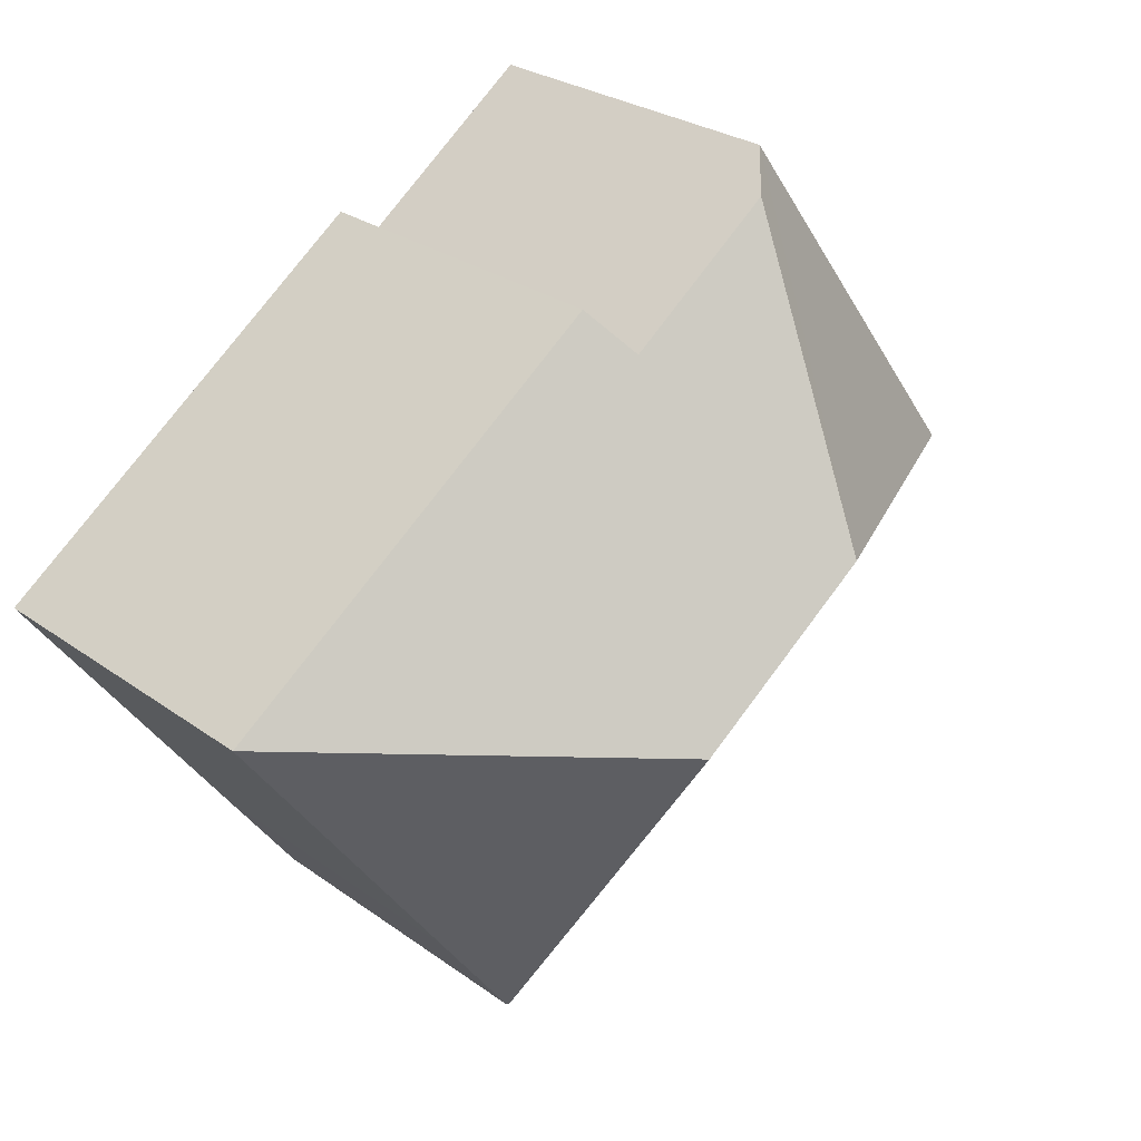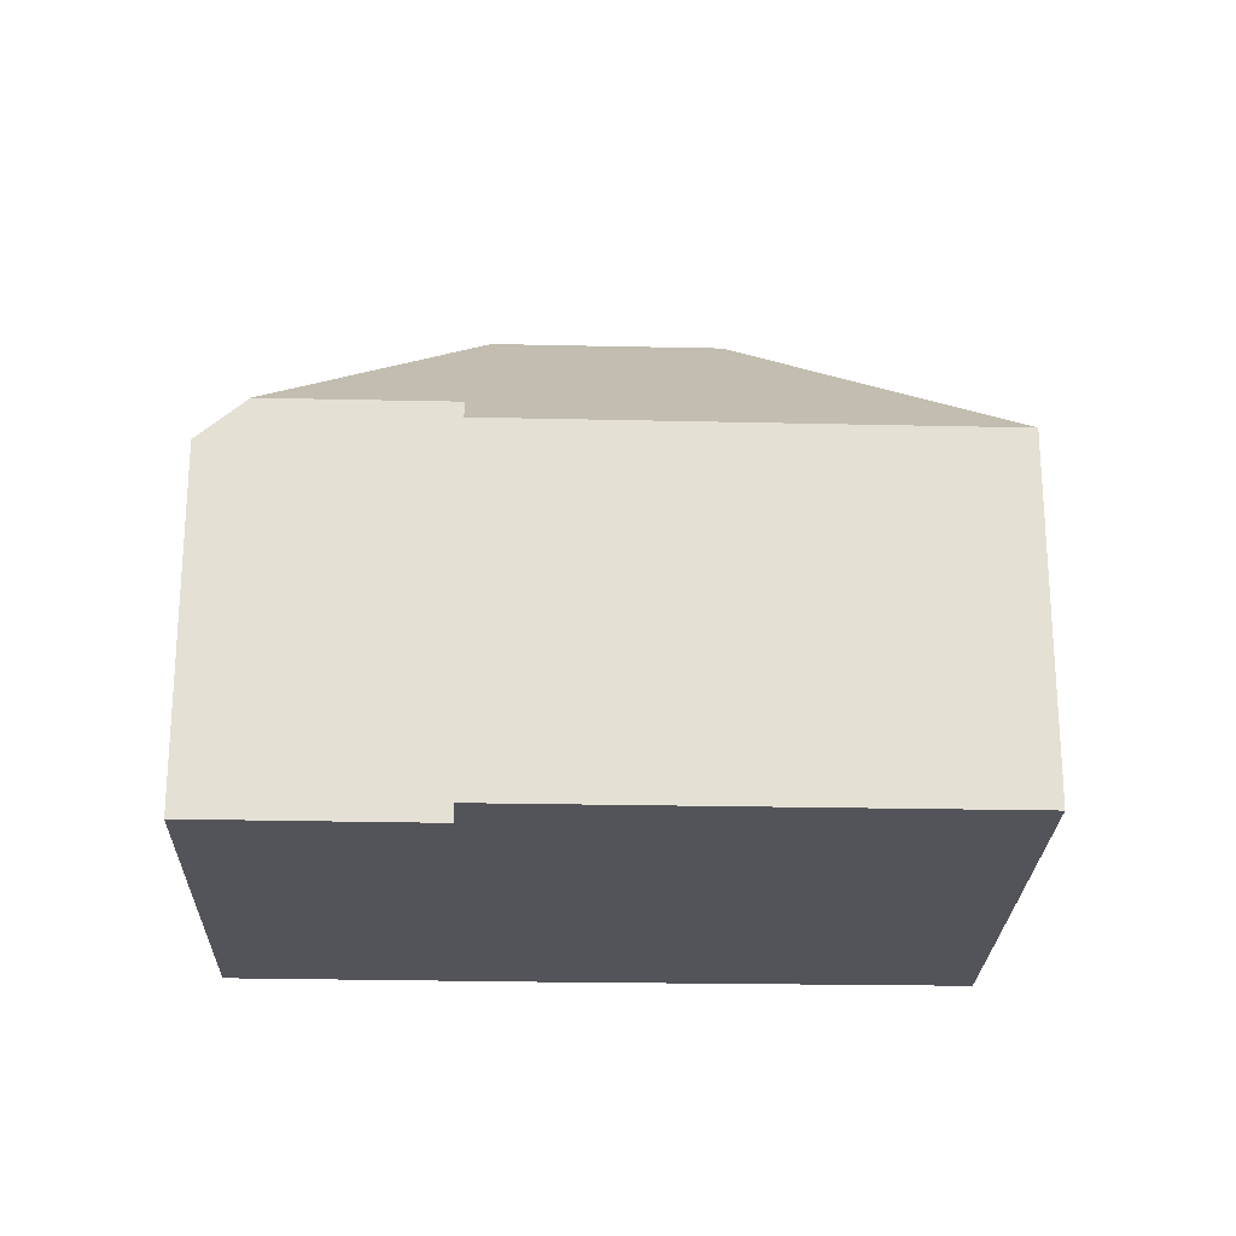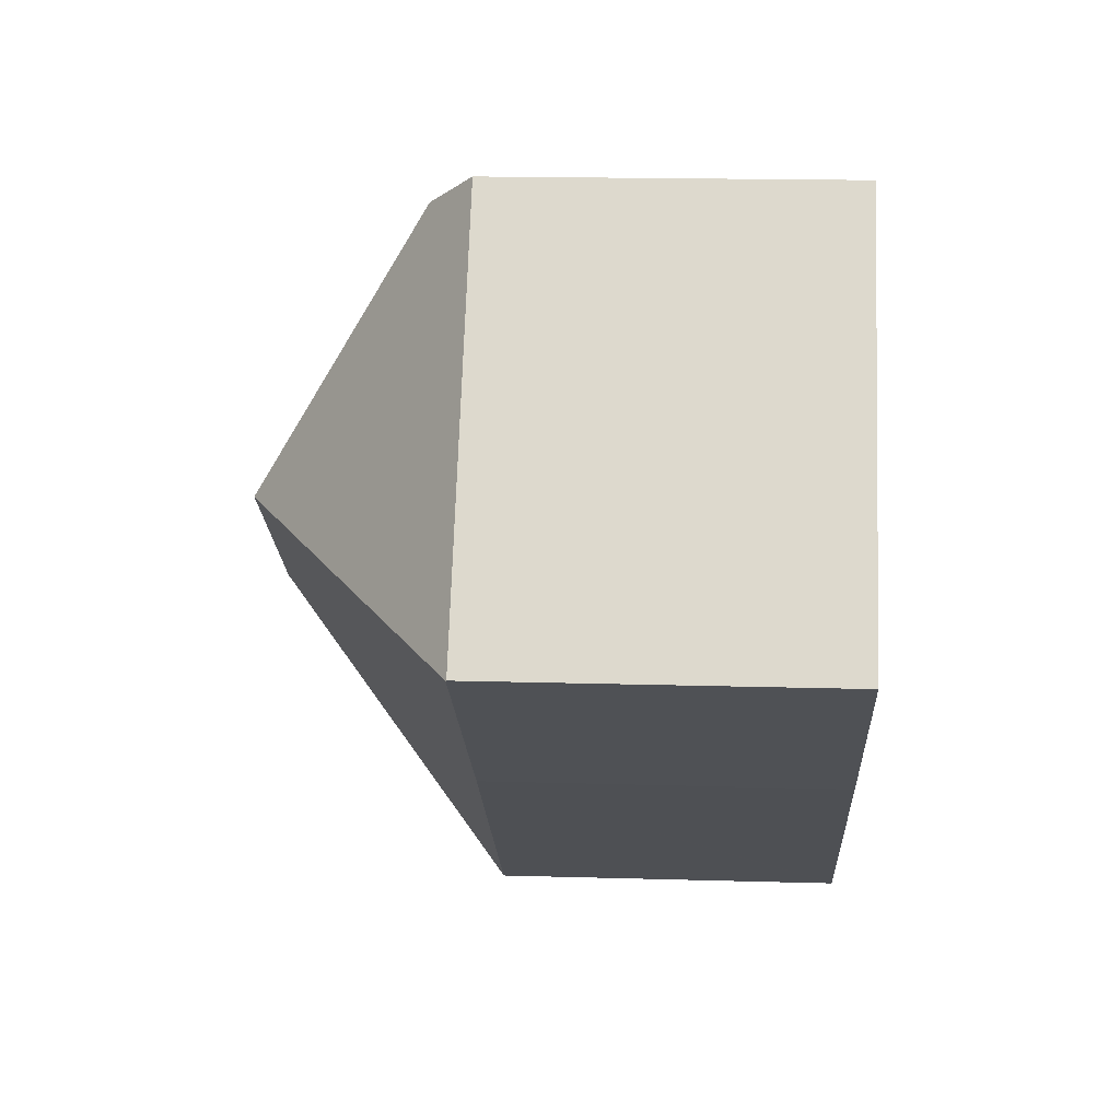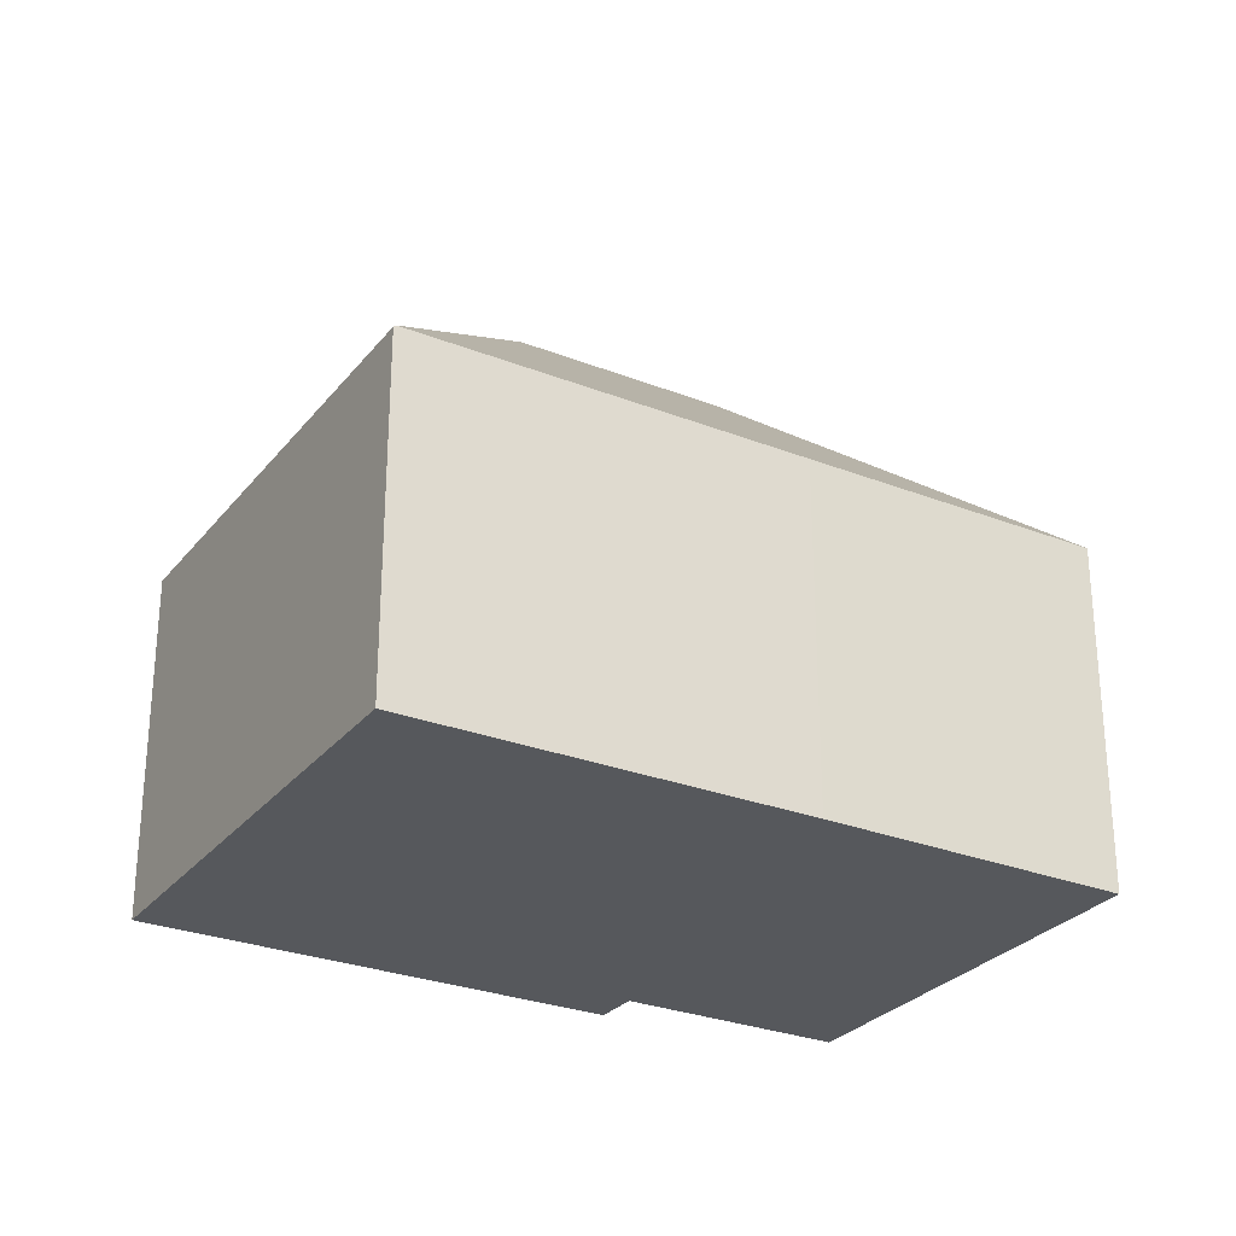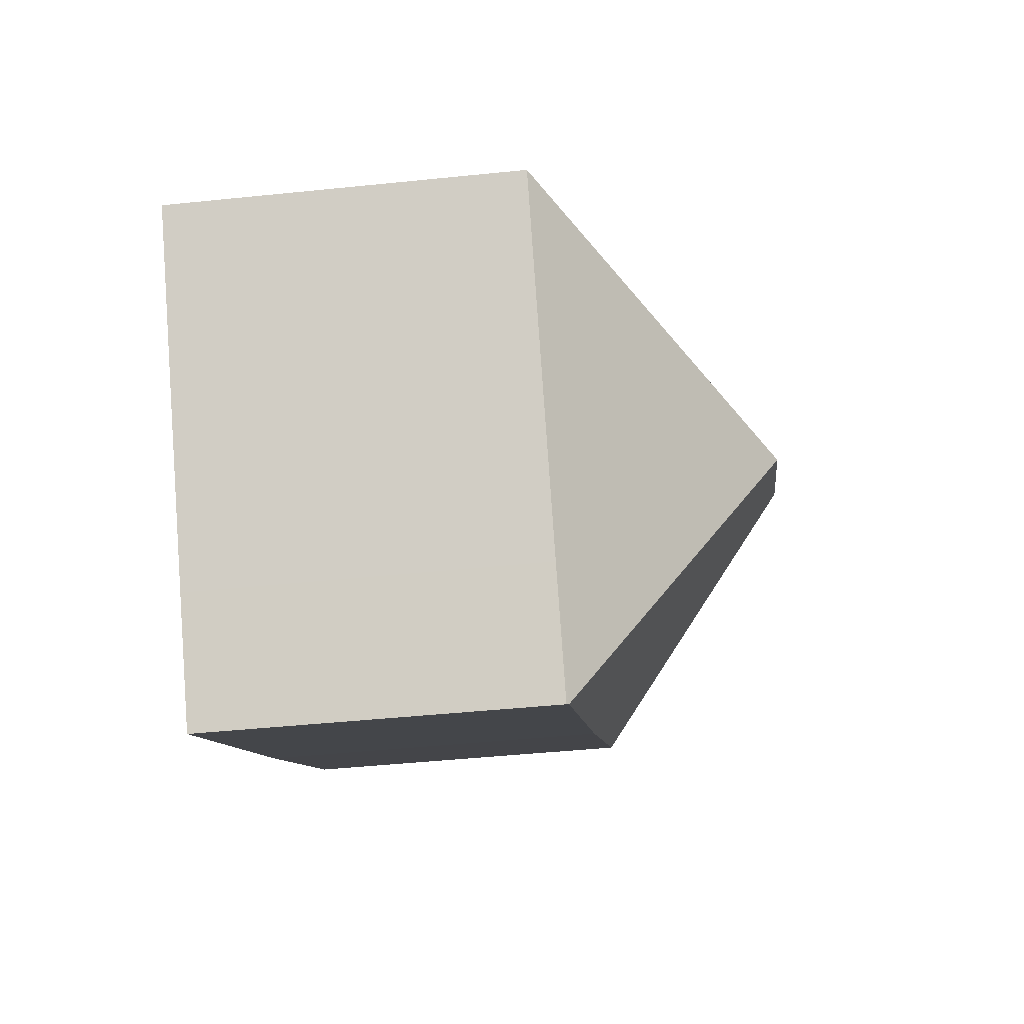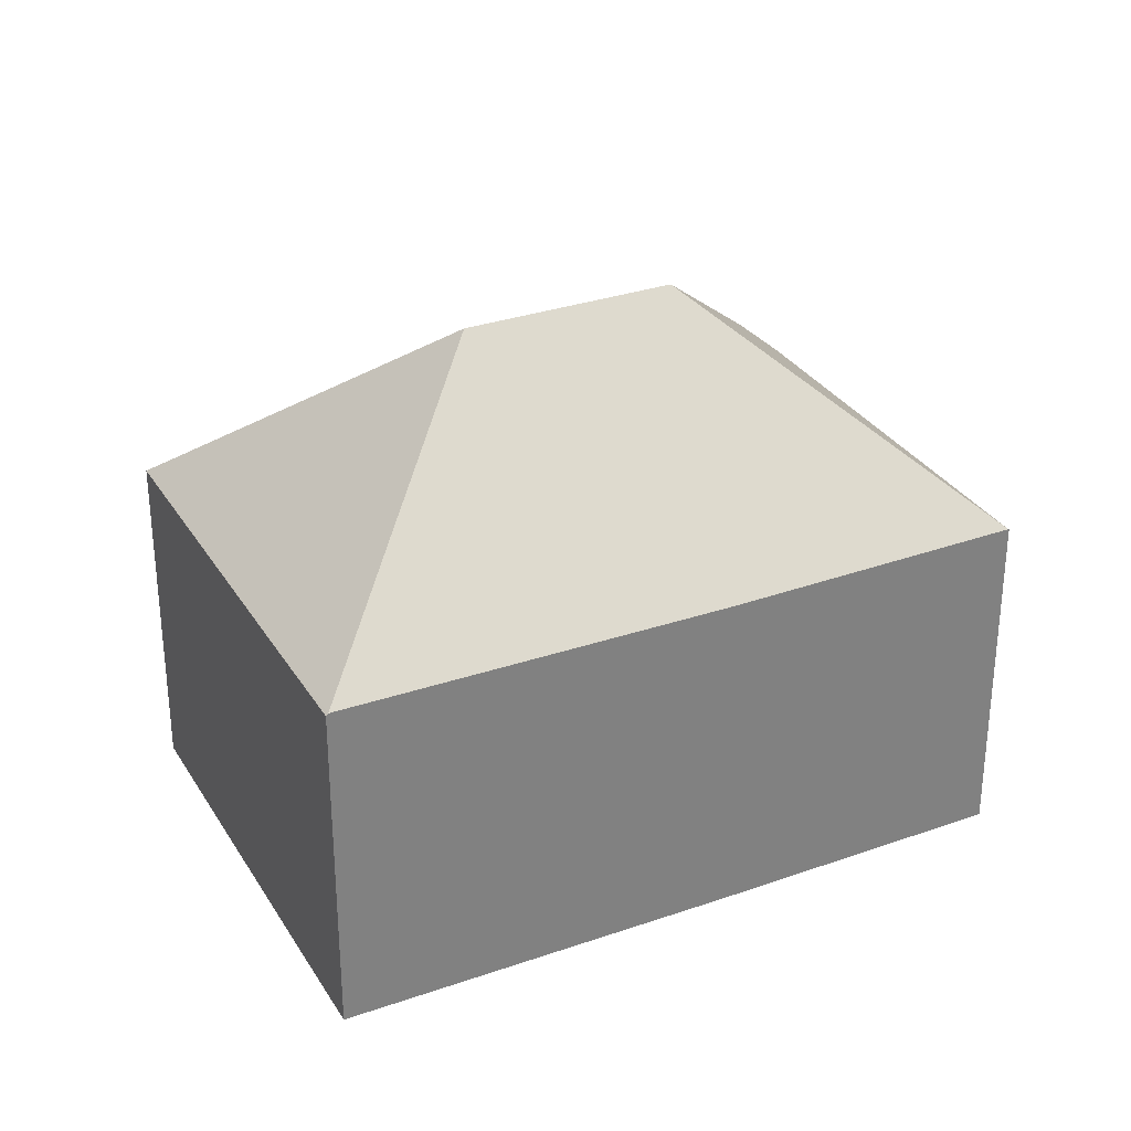
<metadata>
{"format":"obj","ext":"obj","renderer":"f3d","projection":"perspective","resolution":1024,"background":"white","views":[{"elev":26.8,"azim":138.2,"up":"+Z"},{"elev":-23.9,"azim":34.6,"up":"+Y"},{"elev":17.4,"azim":-86.7,"up":"+Z"},{"elev":-28.0,"azim":-174.0,"up":"+Y"},{"elev":-45.6,"azim":96.8,"up":"+Z"},{"elev":30.8,"azim":-170.0,"up":"+Y"}]}
</metadata>
<code>
v  13.41 8.085 -9.997
v  15.24 8.033 -7.608
v  13.46 8.035 -10.03
v  12.21 13 -1.912
v  20.31 8.035 -0.711
v  8.074 13 1.182
v  5.835 8.033 -4.407
v  0.017 8.062 -0.013
v  6.193 8.023 8.463
v  0 8.044 4.926e-16
v  7.094 8.986 7.785
v  10.54 8.996 5.196
v  11.21 8.049 6.078
v  15.36 8.043 2.979
v  13.46 6.142e-16 -10.03
v  13.41 6.121e-16 -9.997
v  5.835 2.699e-16 -4.407
v  0.017 7.96e-19 -0.013
v  0 0 0
v  6.193 -5.182e-16 8.463
v  10.54 -3.182e-16 5.196
v  11.21 -3.722e-16 6.078
v  7.094 -4.767e-16 7.785
v  20.31 4.354e-17 -0.711
v  15.36 -1.824e-16 2.979
v  15.24 4.659e-16 -7.608
g defaultobject
f 1 2 3
f 2 1 4
f 2 4 5
f 6 7 8
f 7 6 1
f 1 6 4
f 9 8 10
f 8 9 6
f 6 9 11
f 12 6 11
f 6 12 4
f 4 12 13
f 4 13 14
f 4 14 5
f 15 1 3
f 1 15 7
f 7 15 16
f 7 16 17
f 7 17 8
f 8 17 18
f 8 18 10
f 10 18 19
f 19 9 10
f 9 19 20
f 21 13 12
f 13 21 22
f 9 12 11
f 12 9 21
f 21 9 20
f 21 20 23
f 22 14 13
f 14 22 5
f 5 22 24
f 24 22 25
f 24 2 5
f 2 24 26
f 2 26 3
f 3 26 15
f 18 20 19
f 20 18 17
f 20 17 23
f 23 17 21
f 21 17 22
f 22 17 16
f 22 16 25
f 25 16 24
f 24 16 15
f 24 15 26

</code>
